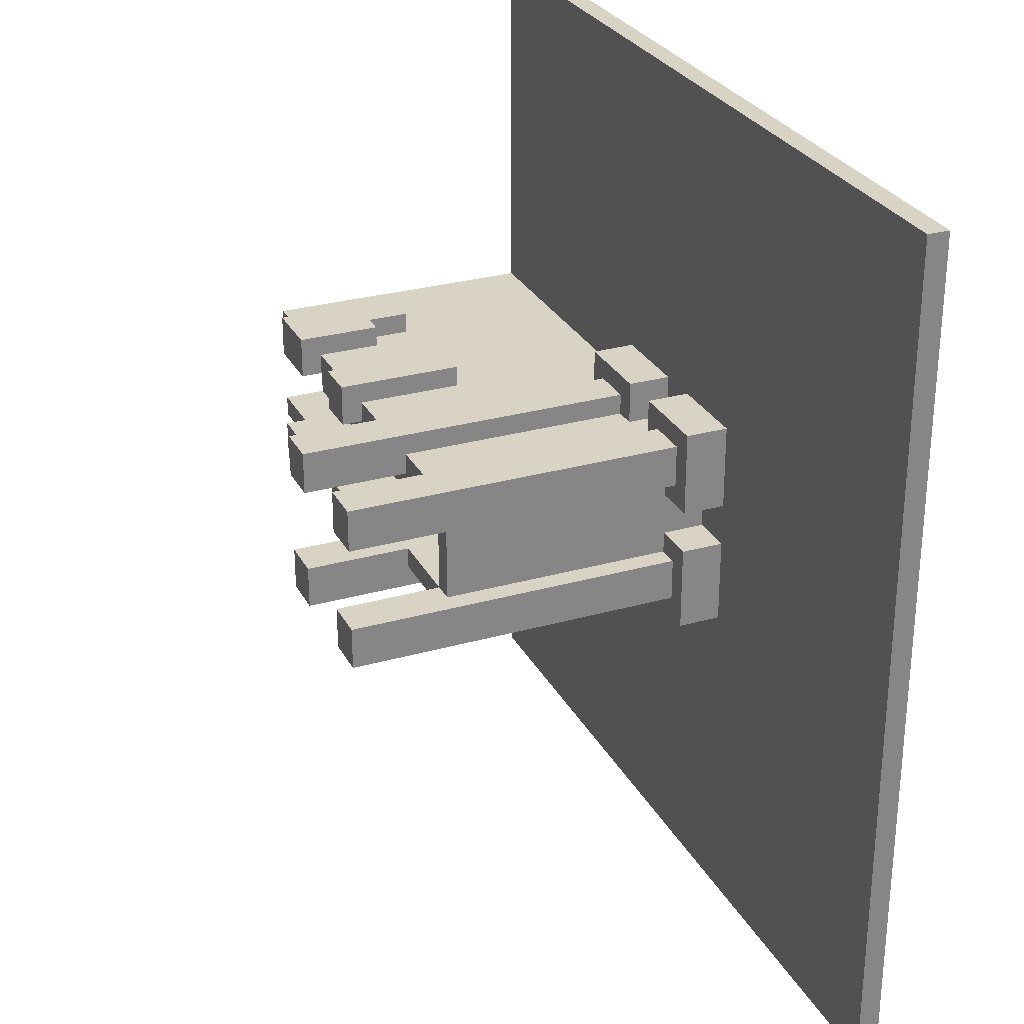
<metadata>
{"format":"obj","ext":"obj","renderer":"f3d","projection":"perspective","resolution":1024,"background":"white","views":[{"elev":28.3,"azim":-113.1,"up":"+Z"}]}
</metadata>
<code>
o
v -25.5 0 19.3
v -25.5 0 15.3
v -25.5 0.1 19.3
v -25.5 0.1 15.3
v -24 0.1 17.8
v -24 0.1 17.4
v -24 0.1 17.2
v -24 0.1 16.8
v -24 0.3 17.8
v -24 0.3 17.4
v -24 0.3 17.2
v -24 0.3 16.8
v -23.9 0.3 17.7
v -23.9 0.3 17.5
v -23.9 0.3 17.1
v -23.9 0.3 16.9
v -23.9 1.8 17.7
v -23.9 1.8 17.5
v -23.9 1.8 17.1
v -23.9 1.8 16.9
v -23.9 1.9 17.7
v -23.9 1.9 17.5
v -23.9 1.9 17.1
v -23.9 1.9 16.9
v -23.8 0.1 17.4
v -23.8 0.1 17.2
v -23.8 0.3 17.5
v -23.8 0.3 17.4
v -23.8 0.3 17.2
v -23.8 0.3 17.1
v -23.8 1.3 17.5
v -23.8 1.3 17.1
v -23.8 1.4 17.5
v -23.8 1.4 17.1
v -23.4 0.1 17.8
v -23.4 0.1 17.6
v -23.4 0.1 17
v -23.4 0.1 16.8
v -23.4 0.3 17.8
v -23.4 0.3 17.6
v -23.4 0.3 17
v -23.4 0.3 16.8
v -23.3 0.3 17.7
v -23.3 0.3 17.6
v -23.3 0.3 17
v -23.3 0.3 16.9
v -23.3 1.3 17.6
v -23.3 1.3 17
v -23.3 1.4 17.6
v -23.3 1.4 17.5
v -23.3 1.4 17.1
v -23.3 1.4 17
v -23.3 1.8 17.7
v -23.3 1.8 17.5
v -23.3 1.8 17.1
v -23.3 1.8 16.9
v -23.3 1.9 17.7
v -23.3 1.9 17.5
v -23.3 1.9 17.1
v -23.3 1.9 16.9
v -22.7 0.9 17.7
v -22.7 0.9 17.6
v -22.7 0.9 17
v -22.7 0.9 16.9
v -22.7 1 17.7
v -22.7 1 17.6
v -22.7 1 17
v -22.7 1 16.9
v -22.7 1.3 17.6
v -22.7 1.3 17
v -22.7 1.4 17.6
v -22.7 1.4 17.5
v -22.7 1.4 17.1
v -22.7 1.4 17
v -22.7 1.5 17.7
v -22.7 1.5 17.5
v -22.7 1.5 17.1
v -22.7 1.5 16.9
v -22.1 1.1 17.7
v -22.1 1.1 17.6
v -22.1 1.1 17
v -22.1 1.1 16.9
v -22.1 1.3 17.6
v -22.1 1.3 17
v -22.1 1.4 17.6
v -22.1 1.4 17.5
v -22.1 1.4 17.1
v -22.1 1.4 17
v -22.1 1.5 17.7
v -22.1 1.5 17.5
v -22.1 1.5 17.1
v -22.1 1.5 16.9
v -22 0.9 17.7
v -22 0.9 17.6
v -22 0.9 17
v -22 0.9 16.9
v -22 1 17.7
v -22 1 17.6
v -22 1 17
v -22 1 16.9
v -22 1.1 17.7
v -22 1.1 17.6
v -22 1.1 17
v -22 1.1 16.9
v -23.7 0.3 17.7
v -23.7 0.3 17.6
v -23.7 0.3 17
v -23.7 0.3 16.9
v -23.7 1.2 17.5
v -23.7 1.2 17.1
v -23.7 1.3 17.6
v -23.7 1.3 17.5
v -23.7 1.3 17.1
v -23.7 1.3 17
v -23.7 1.4 17.6
v -23.7 1.4 17.5
v -23.7 1.4 17.1
v -23.7 1.4 17
v -23.7 1.8 17.7
v -23.7 1.8 17.5
v -23.7 1.8 17.1
v -23.7 1.8 16.9
v -23.7 1.9 17.7
v -23.7 1.9 17.5
v -23.7 1.9 17.1
v -23.7 1.9 16.9
v -23.6 0.1 17.8
v -23.6 0.1 17.6
v -23.6 0.1 17
v -23.6 0.1 16.8
v -23.6 0.3 17.8
v -23.6 0.3 17.6
v -23.6 0.3 17
v -23.6 0.3 16.8
v -23.1 0.3 17.7
v -23.1 0.3 17.6
v -23.1 0.3 17
v -23.1 0.3 16.9
v -23.1 1.3 17.6
v -23.1 1.3 17
v -23.1 1.4 17.6
v -23.1 1.4 17.5
v -23.1 1.4 17.1
v -23.1 1.4 17
v -23.1 1.8 17.7
v -23.1 1.8 17.5
v -23.1 1.8 17.1
v -23.1 1.8 16.9
v -23.1 1.9 17.7
v -23.1 1.9 17.5
v -23.1 1.9 17.1
v -23.1 1.9 16.9
v -23 0.1 17.8
v -23 0.1 17.6
v -23 0.1 17
v -23 0.1 16.8
v -23 0.3 17.8
v -23 0.3 17.6
v -23 0.3 17
v -23 0.3 16.8
v -22.6 0.9 17.7
v -22.6 0.9 17.6
v -22.6 0.9 17
v -22.6 0.9 16.9
v -22.6 1 17.7
v -22.6 1 17.6
v -22.6 1 17
v -22.6 1 16.9
v -22.6 1.1 17.7
v -22.6 1.1 17.6
v -22.6 1.1 17
v -22.6 1.1 16.9
v -22.5 1.1 17.7
v -22.5 1.1 17.6
v -22.5 1.1 17
v -22.5 1.1 16.9
v -22.5 1.3 17.6
v -22.5 1.3 17
v -22.5 1.4 17.6
v -22.5 1.4 17.5
v -22.5 1.4 17.1
v -22.5 1.4 17
v -22.5 1.5 17.7
v -22.5 1.5 17.5
v -22.5 1.5 17.1
v -22.5 1.5 16.9
v -21.9 0.9 17.7
v -21.9 0.9 17.6
v -21.9 0.9 17
v -21.9 0.9 16.9
v -21.9 1 17.7
v -21.9 1 17.6
v -21.9 1 17
v -21.9 1 16.9
v -21.9 1.1 17.7
v -21.9 1.1 17.6
v -21.9 1.1 17
v -21.9 1.1 16.9
v -21.8 1.1 17.7
v -21.8 1.1 17.6
v -21.8 1.1 17
v -21.8 1.1 16.9
v -21.8 1.3 17.6
v -21.8 1.3 17
v -21.8 1.4 17.6
v -21.8 1.4 17.5
v -21.8 1.4 17.1
v -21.8 1.4 17
v -21.8 1.5 17.7
v -21.8 1.5 17.5
v -21.8 1.5 17.1
v -21.8 1.5 16.9
v -21.5 0 19.3
v -21.5 0 15.3
v -21.5 0.1 19.3
v -21.5 0.1 17.6
v -21.5 0.1 17
v -21.5 0.1 15.3
v -21.5 1.1 17.5
v -21.5 1.1 17.1
v -21.5 1.2 17.5
v -21.5 1.2 17.1
v -21.5 1.3 17.6
v -21.5 1.3 17.5
v -21.5 1.3 17.1
v -21.5 1.3 17
v -21.5 1.4 17.6
v -21.5 1.4 17.5
v -21.5 1.4 17.1
v -21.5 1.4 17
v -25.5 0 19.3
v -25.5 0.1 19.3
v -21.5 0 19.3
v -21.5 0.1 19.3
v -24 0.1 17.8
v -24 0.3 17.8
v -23.6 0.1 17.8
v -23.6 0.3 17.8
v -23.4 0.1 17.8
v -23.4 0.3 17.8
v -23 0.1 17.8
v -23 0.3 17.8
v -23.9 0.3 17.7
v -23.9 1.8 17.7
v -23.9 1.9 17.7
v -23.7 0.3 17.7
v -23.7 1.8 17.7
v -23.7 1.9 17.7
v -23.3 0.3 17.7
v -23.3 1.8 17.7
v -23.3 1.9 17.7
v -23.1 0.3 17.7
v -23.1 1.8 17.7
v -23.1 1.9 17.7
v -22.7 0.9 17.7
v -22.7 1 17.7
v -22.7 1.5 17.7
v -22.6 0.9 17.7
v -22.6 1 17.7
v -22.6 1.1 17.7
v -22.5 1.1 17.7
v -22.5 1.5 17.7
v -22.1 1.1 17.7
v -22.1 1.5 17.7
v -22 0.9 17.7
v -22 1 17.7
v -22 1.1 17.7
v -21.9 0.9 17.7
v -21.9 1 17.7
v -21.9 1.1 17.7
v -21.8 1.1 17.7
v -21.8 1.5 17.7
v -23.7 0.3 17.6
v -23.7 1.3 17.6
v -23.7 1.4 17.6
v -23.6 0.1 17.6
v -23.6 0.3 17.6
v -23.4 0.1 17.6
v -23.4 0.3 17.6
v -23.3 0.3 17.6
v -23.3 1.3 17.6
v -23.3 1.4 17.6
v -23.1 0.3 17.6
v -23.1 1.3 17.6
v -23.1 1.4 17.6
v -23 0.1 17.6
v -23 0.3 17.6
v -22.7 0.9 17.6
v -22.7 1 17.6
v -22.7 1.3 17.6
v -22.7 1.4 17.6
v -22.6 0.9 17.6
v -22.6 1 17.6
v -22.6 1.1 17.6
v -22.5 1.1 17.6
v -22.5 1.3 17.6
v -22.5 1.4 17.6
v -22.1 1.1 17.6
v -22.1 1.3 17.6
v -22.1 1.4 17.6
v -22 0.9 17.6
v -22 1 17.6
v -22 1.1 17.6
v -21.9 0.9 17.6
v -21.9 1 17.6
v -21.9 1.1 17.6
v -21.8 1.1 17.6
v -21.8 1.3 17.6
v -21.8 1.4 17.6
v -21.5 0.1 17.6
v -21.5 1.3 17.6
v -21.5 1.4 17.6
v -24 0.1 17.2
v -24 0.3 17.2
v -23.8 0.1 17.2
v -23.8 0.3 17.2
v -23.9 0.3 17.1
v -23.9 1.8 17.1
v -23.9 1.9 17.1
v -23.8 0.3 17.1
v -23.8 1.3 17.1
v -23.8 1.4 17.1
v -23.7 1.2 17.1
v -23.7 1.3 17.1
v -23.7 1.4 17.1
v -23.7 1.8 17.1
v -23.7 1.9 17.1
v -23.3 1.2 17.1
v -23.3 1.3 17.1
v -23.3 1.4 17.1
v -23.3 1.8 17.1
v -23.3 1.9 17.1
v -23.1 1.2 17.1
v -23.1 1.3 17.1
v -23.1 1.4 17.1
v -23.1 1.8 17.1
v -23.1 1.9 17.1
v -22.7 1.4 17.1
v -22.7 1.5 17.1
v -22.5 1.4 17.1
v -22.5 1.5 17.1
v -22.1 1.4 17.1
v -22.1 1.5 17.1
v -21.8 1.4 17.1
v -21.8 1.5 17.1
v -21.5 1.2 17.1
v -21.5 1.3 17.1
v -21.5 1.4 17.1
v -23.9 0.3 17.5
v -23.9 1.8 17.5
v -23.9 1.9 17.5
v -23.8 0.3 17.5
v -23.8 1.3 17.5
v -23.8 1.4 17.5
v -23.7 1.2 17.5
v -23.7 1.3 17.5
v -23.7 1.4 17.5
v -23.7 1.8 17.5
v -23.7 1.9 17.5
v -23.3 1.2 17.5
v -23.3 1.3 17.5
v -23.3 1.4 17.5
v -23.3 1.8 17.5
v -23.3 1.9 17.5
v -23.1 1.2 17.5
v -23.1 1.3 17.5
v -23.1 1.4 17.5
v -23.1 1.8 17.5
v -23.1 1.9 17.5
v -22.7 1.4 17.5
v -22.7 1.5 17.5
v -22.5 1.4 17.5
v -22.5 1.5 17.5
v -22.1 1.4 17.5
v -22.1 1.5 17.5
v -21.8 1.4 17.5
v -21.8 1.5 17.5
v -21.5 1.2 17.5
v -21.5 1.3 17.5
v -21.5 1.4 17.5
v -24 0.1 17.4
v -24 0.3 17.4
v -23.8 0.1 17.4
v -23.8 0.3 17.4
v -23.7 0.3 17
v -23.7 1.3 17
v -23.7 1.4 17
v -23.6 0.1 17
v -23.6 0.3 17
v -23.4 0.1 17
v -23.4 0.3 17
v -23.3 0.3 17
v -23.3 1.3 17
v -23.3 1.4 17
v -23.1 0.3 17
v -23.1 1.3 17
v -23.1 1.4 17
v -23 0.1 17
v -23 0.3 17
v -22.7 0.9 17
v -22.7 1 17
v -22.7 1.3 17
v -22.7 1.4 17
v -22.6 0.9 17
v -22.6 1 17
v -22.6 1.1 17
v -22.5 1.1 17
v -22.5 1.3 17
v -22.5 1.4 17
v -22.1 1.1 17
v -22.1 1.3 17
v -22.1 1.4 17
v -22 0.9 17
v -22 1 17
v -22 1.1 17
v -21.9 0.9 17
v -21.9 1 17
v -21.9 1.1 17
v -21.8 1.1 17
v -21.8 1.3 17
v -21.8 1.4 17
v -21.5 0.1 17
v -21.5 1.3 17
v -21.5 1.4 17
v -23.9 0.3 16.9
v -23.9 1.8 16.9
v -23.9 1.9 16.9
v -23.7 0.3 16.9
v -23.7 1.8 16.9
v -23.7 1.9 16.9
v -23.3 0.3 16.9
v -23.3 1.8 16.9
v -23.3 1.9 16.9
v -23.1 0.3 16.9
v -23.1 1.8 16.9
v -23.1 1.9 16.9
v -22.7 0.9 16.9
v -22.7 1 16.9
v -22.7 1.5 16.9
v -22.6 0.9 16.9
v -22.6 1 16.9
v -22.6 1.1 16.9
v -22.5 1.1 16.9
v -22.5 1.5 16.9
v -22.1 1.1 16.9
v -22.1 1.5 16.9
v -22 0.9 16.9
v -22 1 16.9
v -22 1.1 16.9
v -21.9 0.9 16.9
v -21.9 1 16.9
v -21.9 1.1 16.9
v -21.8 1.1 16.9
v -21.8 1.5 16.9
v -24 0.1 16.8
v -24 0.3 16.8
v -23.6 0.1 16.8
v -23.6 0.3 16.8
v -23.4 0.1 16.8
v -23.4 0.3 16.8
v -23 0.1 16.8
v -23 0.3 16.8
v -25.5 0 15.3
v -25.5 0.1 15.3
v -21.5 0 15.3
v -21.5 0.1 15.3
v -25.5 0 19.3
v -21.5 0 19.3
v -25.5 0 15.3
v -21.5 0 15.3
v -22.7 0.9 17.7
v -22.6 0.9 17.7
v -22 0.9 17.7
v -21.9 0.9 17.7
v -22.7 0.9 17.6
v -22.6 0.9 17.6
v -22 0.9 17.6
v -21.9 0.9 17.6
v -22.7 0.9 17
v -22.6 0.9 17
v -22 0.9 17
v -21.9 0.9 17
v -22.7 0.9 16.9
v -22.6 0.9 16.9
v -22 0.9 16.9
v -21.9 0.9 16.9
v -22.6 1.1 17.7
v -22.5 1.1 17.7
v -22.1 1.1 17.7
v -22 1.1 17.7
v -21.9 1.1 17.7
v -21.8 1.1 17.7
v -22.6 1.1 17.6
v -22.5 1.1 17.6
v -22.1 1.1 17.6
v -22 1.1 17.6
v -21.9 1.1 17.6
v -21.8 1.1 17.6
v -22.6 1.1 17
v -22.5 1.1 17
v -22.1 1.1 17
v -22 1.1 17
v -21.9 1.1 17
v -21.8 1.1 17
v -22.6 1.1 16.9
v -22.5 1.1 16.9
v -22.1 1.1 16.9
v -22 1.1 16.9
v -21.9 1.1 16.9
v -21.8 1.1 16.9
v -25.5 0.1 19.3
v -21.5 0.1 19.3
v -24 0.1 17.8
v -23.6 0.1 17.8
v -23.4 0.1 17.8
v -23 0.1 17.8
v -23.6 0.1 17.6
v -23.4 0.1 17.6
v -23 0.1 17.6
v -21.5 0.1 17.6
v -24 0.1 17.4
v -23.8 0.1 17.4
v -24 0.1 17.2
v -23.8 0.1 17.2
v -23.6 0.1 17
v -23.4 0.1 17
v -23 0.1 17
v -21.5 0.1 17
v -24 0.1 16.8
v -23.6 0.1 16.8
v -23.4 0.1 16.8
v -23 0.1 16.8
v -25.5 0.1 15.3
v -21.5 0.1 15.3
v -24 0.3 17.8
v -23.6 0.3 17.8
v -23.4 0.3 17.8
v -23 0.3 17.8
v -23.9 0.3 17.7
v -23.7 0.3 17.7
v -23.3 0.3 17.7
v -23.1 0.3 17.7
v -23.7 0.3 17.6
v -23.6 0.3 17.6
v -23.4 0.3 17.6
v -23.3 0.3 17.6
v -23.1 0.3 17.6
v -23 0.3 17.6
v -23.9 0.3 17.5
v -23.8 0.3 17.5
v -24 0.3 17.4
v -23.8 0.3 17.4
v -24 0.3 17.2
v -23.8 0.3 17.2
v -23.9 0.3 17.1
v -23.8 0.3 17.1
v -23.7 0.3 17
v -23.6 0.3 17
v -23.4 0.3 17
v -23.3 0.3 17
v -23.1 0.3 17
v -23 0.3 17
v -23.9 0.3 16.9
v -23.7 0.3 16.9
v -23.3 0.3 16.9
v -23.1 0.3 16.9
v -24 0.3 16.8
v -23.6 0.3 16.8
v -23.4 0.3 16.8
v -23 0.3 16.8
v -23.7 1.2 17.5
v -23.3 1.2 17.5
v -23.1 1.2 17.5
v -21.5 1.2 17.5
v -23.7 1.2 17.1
v -23.3 1.2 17.1
v -23.1 1.2 17.1
v -21.5 1.2 17.1
v -23.7 1.4 17.6
v -23.3 1.4 17.6
v -23.1 1.4 17.6
v -22.7 1.4 17.6
v -22.5 1.4 17.6
v -22.1 1.4 17.6
v -21.8 1.4 17.6
v -21.5 1.4 17.6
v -23.8 1.4 17.5
v -23.7 1.4 17.5
v -23.3 1.4 17.5
v -23.1 1.4 17.5
v -22.7 1.4 17.5
v -22.5 1.4 17.5
v -22.1 1.4 17.5
v -21.8 1.4 17.5
v -21.5 1.4 17.5
v -23.8 1.4 17.1
v -23.7 1.4 17.1
v -23.3 1.4 17.1
v -23.1 1.4 17.1
v -22.7 1.4 17.1
v -22.5 1.4 17.1
v -22.1 1.4 17.1
v -21.8 1.4 17.1
v -21.5 1.4 17.1
v -23.7 1.4 17
v -23.3 1.4 17
v -23.1 1.4 17
v -22.7 1.4 17
v -22.5 1.4 17
v -22.1 1.4 17
v -21.8 1.4 17
v -21.5 1.4 17
v -22.7 1.5 17.7
v -22.5 1.5 17.7
v -22.1 1.5 17.7
v -21.8 1.5 17.7
v -22.7 1.5 17.5
v -22.5 1.5 17.5
v -22.1 1.5 17.5
v -21.8 1.5 17.5
v -22.7 1.5 17.1
v -22.5 1.5 17.1
v -22.1 1.5 17.1
v -21.8 1.5 17.1
v -22.7 1.5 16.9
v -22.5 1.5 16.9
v -22.1 1.5 16.9
v -21.8 1.5 16.9
v -23.9 1.9 17.7
v -23.7 1.9 17.7
v -23.3 1.9 17.7
v -23.1 1.9 17.7
v -23.9 1.9 17.5
v -23.7 1.9 17.5
v -23.3 1.9 17.5
v -23.1 1.9 17.5
v -23.9 1.9 17.1
v -23.7 1.9 17.1
v -23.3 1.9 17.1
v -23.1 1.9 17.1
v -23.9 1.9 16.9
v -23.7 1.9 16.9
v -23.3 1.9 16.9
v -23.1 1.9 16.9
f 3 2 1
f 4 2 3
f 9 6 5
f 10 6 9
f 11 8 7
f 12 8 11
f 17 14 13
f 18 14 17
f 19 16 15
f 20 16 19
f 21 18 17
f 22 18 21
f 23 20 19
f 24 20 23
f 28 26 25
f 29 26 28
f 31 28 27
f 31 30 29
f 31 29 28
f 32 30 31
f 33 32 31
f 34 32 33
f 39 36 35
f 40 36 39
f 41 38 37
f 42 38 41
f 47 44 43
f 48 46 45
f 49 47 43
f 52 46 48
f 53 50 49
f 53 49 43
f 54 50 53
f 55 52 51
f 56 46 52
f 56 52 55
f 57 54 53
f 58 54 57
f 59 56 55
f 60 56 59
f 65 62 61
f 66 62 65
f 67 64 63
f 68 64 67
f 69 66 65
f 70 68 67
f 71 69 65
f 74 68 70
f 75 72 71
f 75 71 65
f 76 72 75
f 77 74 73
f 78 68 74
f 78 74 77
f 83 80 79
f 84 82 81
f 85 83 79
f 88 82 84
f 89 86 85
f 89 85 79
f 90 86 89
f 91 88 87
f 92 82 88
f 92 88 91
f 97 94 93
f 98 94 97
f 99 96 95
f 100 96 99
f 101 98 97
f 102 98 101
f 103 100 99
f 104 100 103
f 105 106 111
f 109 110 112
f 112 110 113
f 107 108 114
f 105 111 115
f 112 113 116
f 116 113 117
f 114 108 118
f 105 115 119
f 115 116 119
f 119 116 120
f 117 118 121
f 118 108 122
f 121 118 122
f 119 120 123
f 123 120 124
f 121 122 125
f 125 122 126
f 127 128 131
f 131 128 132
f 129 130 133
f 133 130 134
f 135 136 139
f 137 138 140
f 135 139 141
f 140 138 144
f 141 142 145
f 135 141 145
f 145 142 146
f 143 144 147
f 144 138 148
f 147 144 148
f 145 146 149
f 149 146 150
f 147 148 151
f 151 148 152
f 153 154 157
f 157 154 158
f 155 156 159
f 159 156 160
f 161 162 165
f 165 162 166
f 163 164 167
f 167 164 168
f 165 166 169
f 169 166 170
f 167 168 171
f 171 168 172
f 173 174 177
f 175 176 178
f 173 177 179
f 178 176 182
f 179 180 183
f 173 179 183
f 183 180 184
f 181 182 185
f 182 176 186
f 185 182 186
f 187 188 191
f 191 188 192
f 189 190 193
f 193 190 194
f 191 192 195
f 195 192 196
f 193 194 197
f 197 194 198
f 199 200 203
f 201 202 204
f 199 203 205
f 204 202 208
f 205 206 209
f 199 205 209
f 209 206 210
f 207 208 211
f 208 202 212
f 211 208 212
f 213 214 215
f 215 214 216
f 216 214 217
f 217 214 218
f 216 217 219
f 219 217 220
f 216 219 221
f 219 220 221
f 220 217 222
f 221 220 222
f 216 221 223
f 223 221 224
f 222 217 225
f 225 217 226
f 223 224 227
f 227 224 228
f 225 226 229
f 229 226 230
f 233 232 231
f 234 232 233
f 237 236 235
f 238 236 237
f 241 240 239
f 242 240 241
f 246 244 243
f 247 245 244
f 247 244 246
f 248 245 247
f 252 250 249
f 253 251 250
f 253 250 252
f 254 251 253
f 258 256 255
f 259 257 256
f 259 256 258
f 260 257 259
f 261 257 260
f 262 257 261
f 267 264 263
f 268 266 265
f 269 267 266
f 269 266 268
f 270 264 267
f 270 267 269
f 271 264 270
f 272 264 271
f 277 274 273
f 278 277 276
f 279 274 277
f 279 277 278
f 280 274 279
f 281 275 274
f 281 274 280
f 282 275 281
f 287 284 283
f 288 284 287
f 288 287 286
f 289 284 288
f 290 285 284
f 290 284 289
f 291 285 290
f 292 288 286
f 295 293 292
f 295 294 293
f 298 295 292
f 298 296 295
f 299 297 296
f 299 296 298
f 300 297 299
f 301 292 286
f 301 298 292
f 302 298 301
f 303 298 302
f 304 301 286
f 307 305 304
f 307 306 305
f 310 307 304
f 310 304 286
f 310 308 307
f 311 309 308
f 311 308 310
f 312 309 311
f 315 314 313
f 316 314 315
f 320 318 317
f 321 318 320
f 322 318 321
f 325 318 322
f 326 319 318
f 326 318 325
f 327 319 326
f 328 324 323
f 329 325 324
f 329 324 328
f 330 325 329
f 333 329 328
f 333 330 329
f 333 331 330
f 334 331 333
f 335 331 334
f 336 332 331
f 336 331 335
f 337 332 336
f 338 335 334
f 340 338 334
f 340 339 338
f 341 339 340
f 342 340 334
f 344 342 334
f 344 343 342
f 345 343 344
f 346 334 333
f 347 344 334
f 347 334 346
f 348 344 347
f 349 350 352
f 352 350 353
f 353 350 354
f 354 350 357
f 350 351 358
f 357 350 358
f 358 351 359
f 355 356 360
f 356 357 361
f 360 356 361
f 361 357 362
f 360 361 365
f 361 362 365
f 362 363 365
f 365 363 366
f 366 363 367
f 363 364 368
f 367 363 368
f 368 364 369
f 366 367 370
f 366 370 372
f 370 371 372
f 372 371 373
f 366 372 374
f 366 374 376
f 374 375 376
f 376 375 377
f 365 366 378
f 366 376 379
f 378 366 379
f 379 376 380
f 381 382 383
f 383 382 384
f 385 386 389
f 388 389 390
f 389 386 391
f 390 389 391
f 391 386 392
f 386 387 393
f 392 386 393
f 393 387 394
f 395 396 399
f 399 396 400
f 398 399 400
f 400 396 401
f 396 397 402
f 401 396 402
f 402 397 403
f 398 400 404
f 404 405 407
f 405 406 407
f 404 407 410
f 407 408 410
f 408 409 411
f 410 408 411
f 411 409 412
f 398 404 413
f 404 410 413
f 413 410 414
f 414 410 415
f 398 413 416
f 416 417 419
f 417 418 419
f 416 419 422
f 398 416 422
f 419 420 422
f 420 421 423
f 422 420 423
f 423 421 424
f 425 426 428
f 426 427 429
f 428 426 429
f 429 427 430
f 431 432 434
f 432 433 435
f 434 432 435
f 435 433 436
f 437 438 440
f 438 439 441
f 440 438 441
f 441 439 442
f 442 439 443
f 443 439 444
f 445 446 449
f 447 448 450
f 448 449 451
f 450 448 451
f 449 446 452
f 451 449 452
f 452 446 453
f 453 446 454
f 455 456 457
f 457 456 458
f 459 460 461
f 461 460 462
f 463 464 465
f 465 464 466
f 469 468 467
f 470 468 469
f 475 472 471
f 476 472 475
f 477 474 473
f 478 474 477
f 483 480 479
f 484 480 483
f 485 482 481
f 486 482 485
f 493 488 487
f 494 488 493
f 495 490 489
f 496 490 495
f 497 492 491
f 498 492 497
f 505 500 499
f 506 500 505
f 507 502 501
f 508 502 507
f 509 504 503
f 510 504 509
f 511 512 513
f 513 512 514
f 514 512 515
f 515 512 516
f 514 515 517
f 517 515 518
f 516 512 519
f 519 512 520
f 511 513 521
f 511 521 523
f 521 522 523
f 523 522 524
f 511 523 529
f 525 526 530
f 530 526 531
f 527 528 532
f 530 531 533
f 531 532 533
f 511 529 533
f 529 530 533
f 532 528 534
f 533 532 534
f 535 536 539
f 539 536 540
f 537 538 541
f 541 538 542
f 540 536 543
f 543 536 544
f 537 541 545
f 545 541 546
f 542 538 547
f 547 538 548
f 535 539 549
f 535 549 551
f 549 550 551
f 551 550 552
f 553 554 555
f 555 554 556
f 553 555 563
f 557 558 564
f 559 560 565
f 561 562 566
f 553 563 567
f 563 564 567
f 564 558 568
f 567 564 568
f 559 565 569
f 565 566 569
f 566 562 570
f 569 566 570
f 571 572 575
f 573 574 575
f 572 573 575
f 575 574 576
f 576 574 577
f 577 574 578
f 579 580 588
f 588 580 589
f 581 582 590
f 590 582 591
f 583 584 592
f 592 584 593
f 585 586 594
f 594 586 595
f 587 588 596
f 596 588 597
f 597 598 605
f 605 598 606
f 599 600 607
f 607 600 608
f 601 602 609
f 609 602 610
f 603 604 611
f 611 604 612
f 613 614 617
f 617 614 618
f 615 616 619
f 619 616 620
f 621 622 625
f 625 622 626
f 623 624 627
f 627 624 628
f 629 630 633
f 633 630 634
f 631 632 635
f 635 632 636
f 637 638 641
f 641 638 642
f 639 640 643
f 643 640 644

</code>
